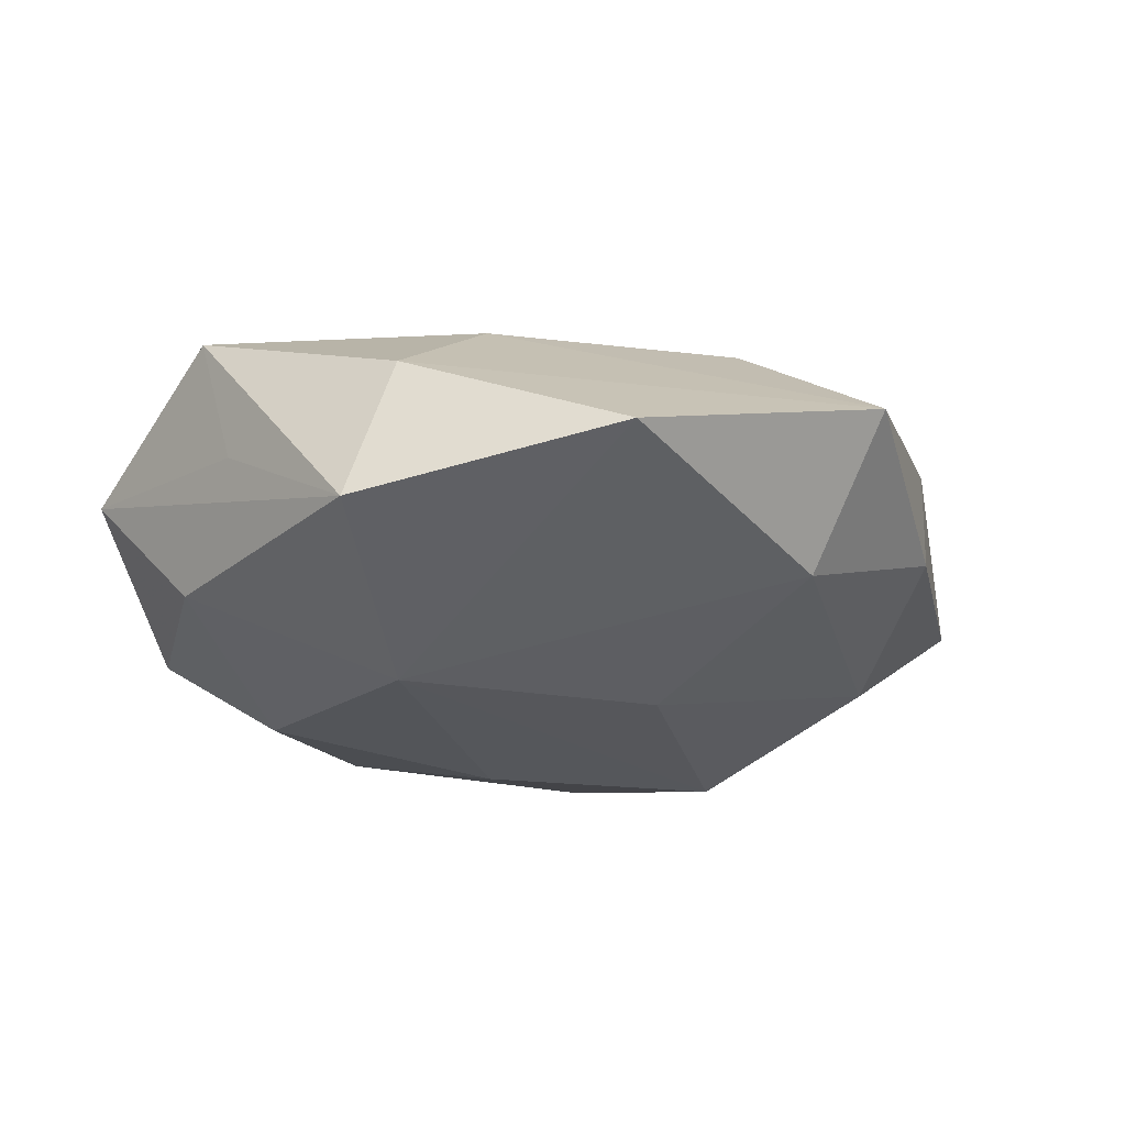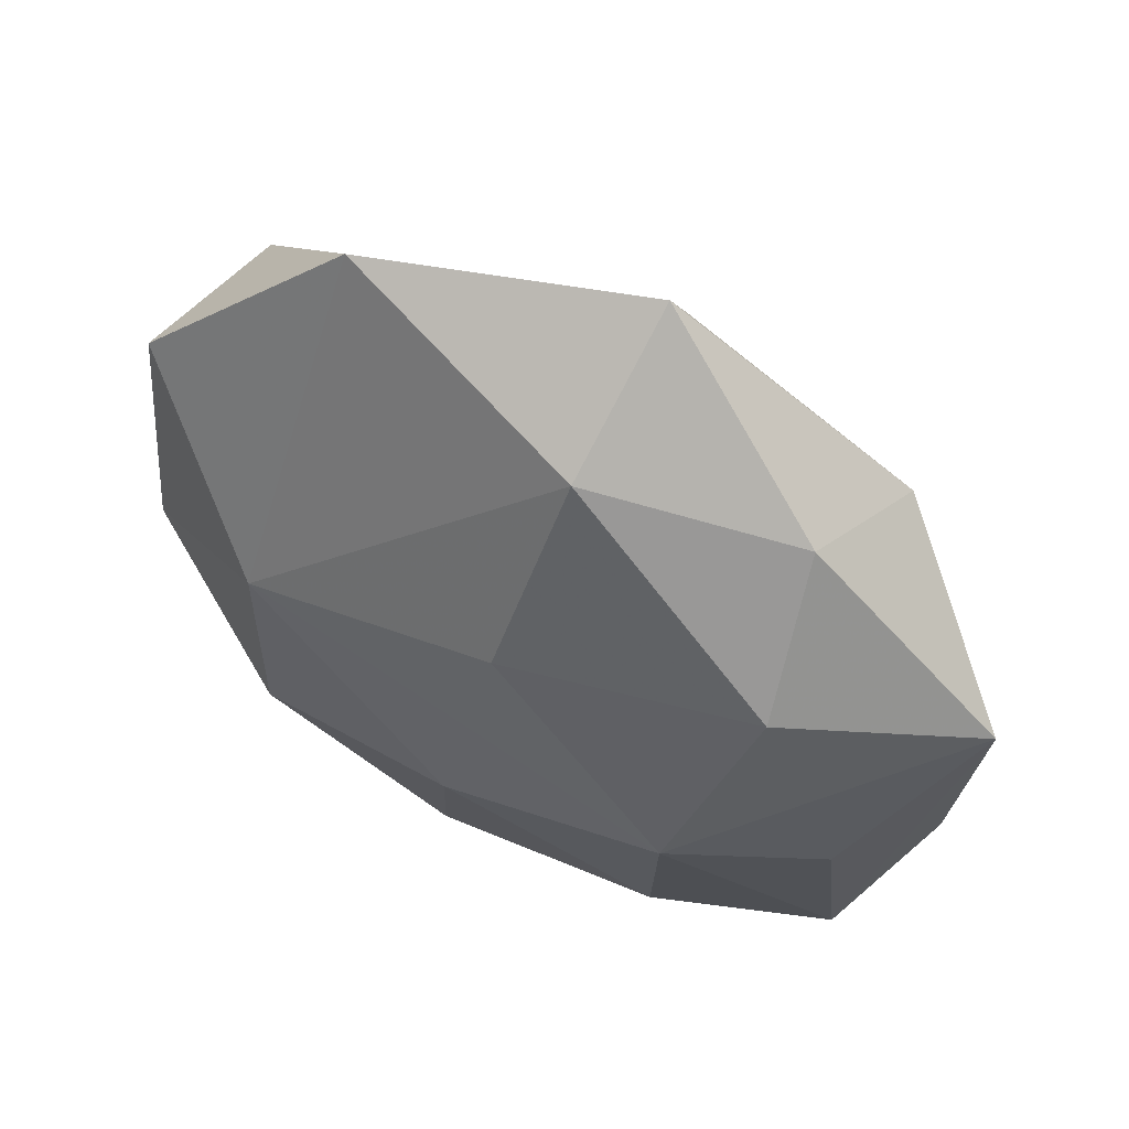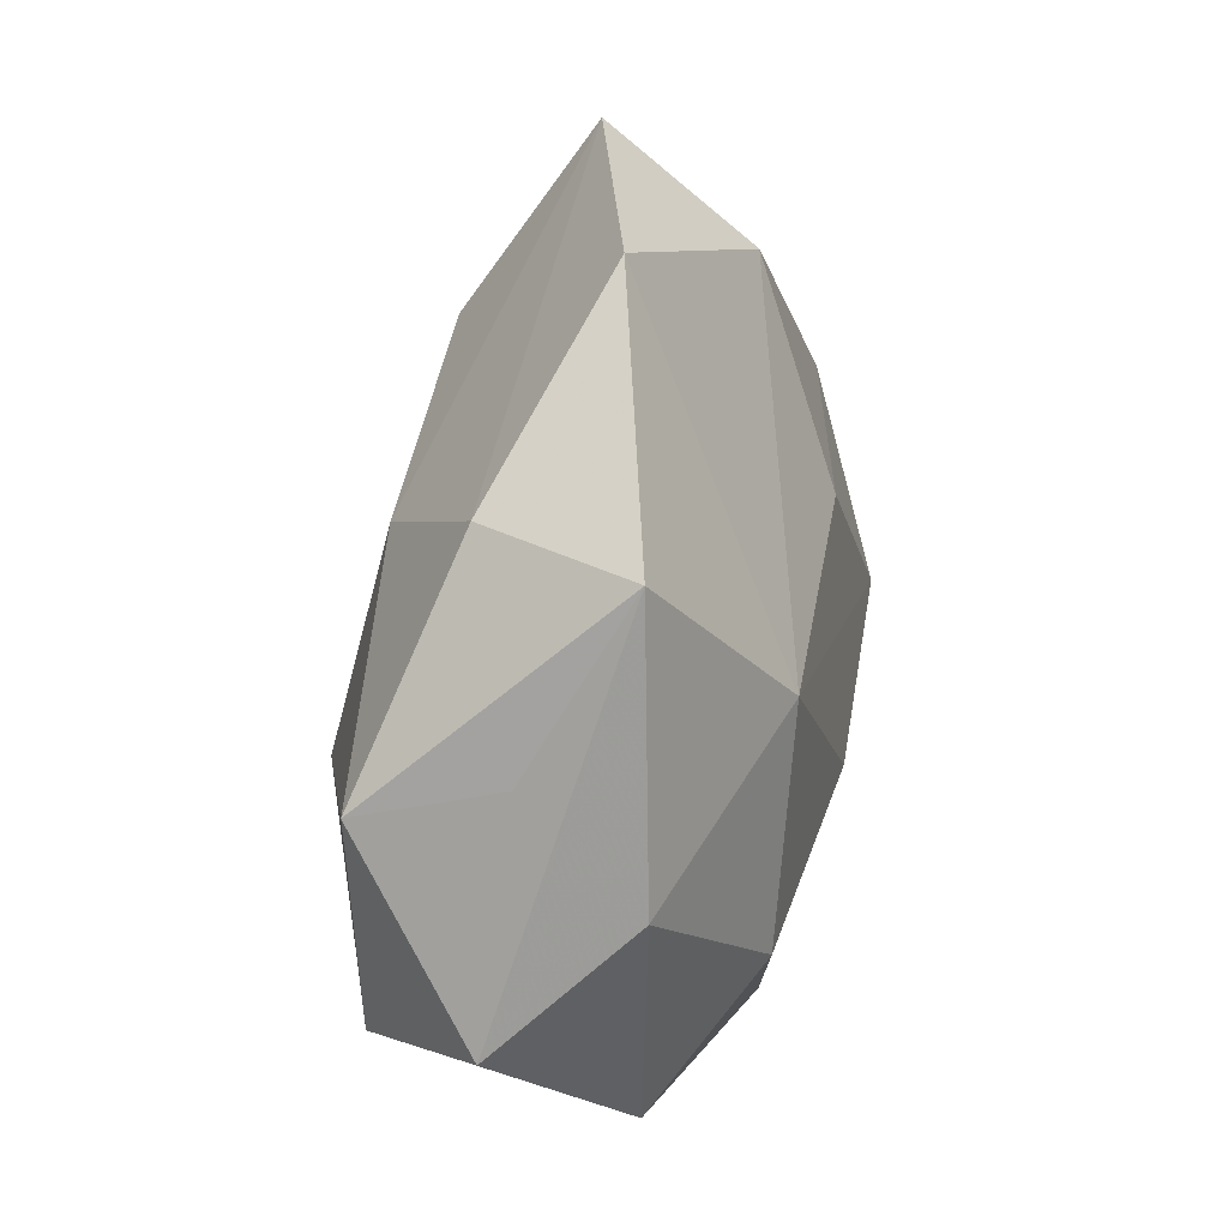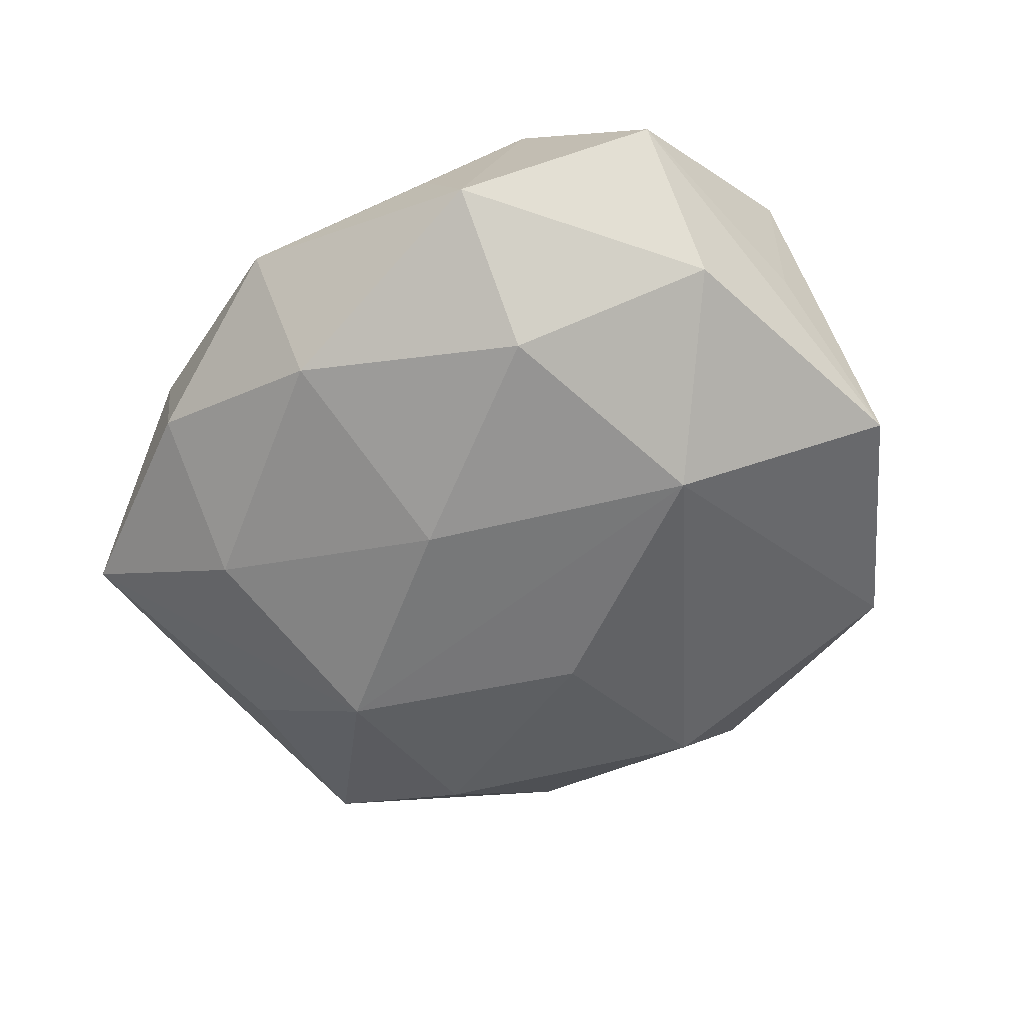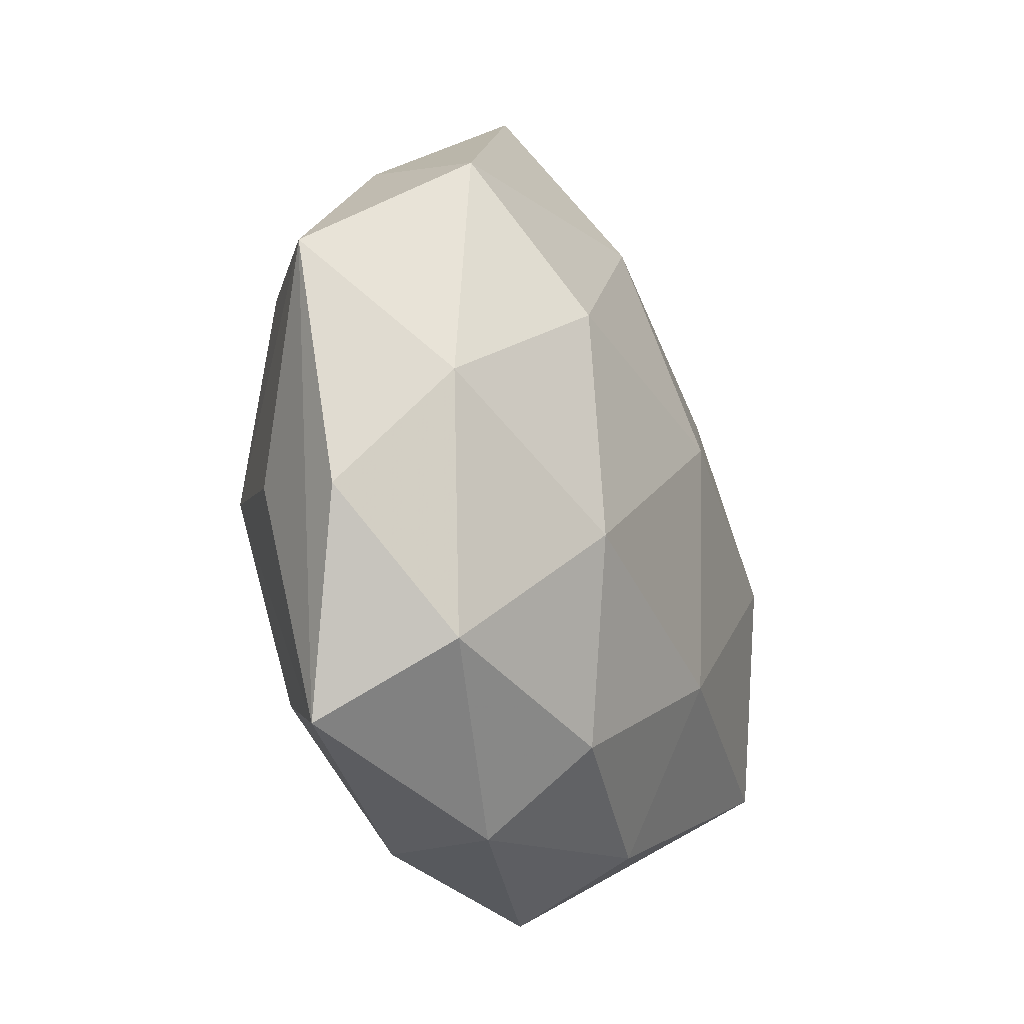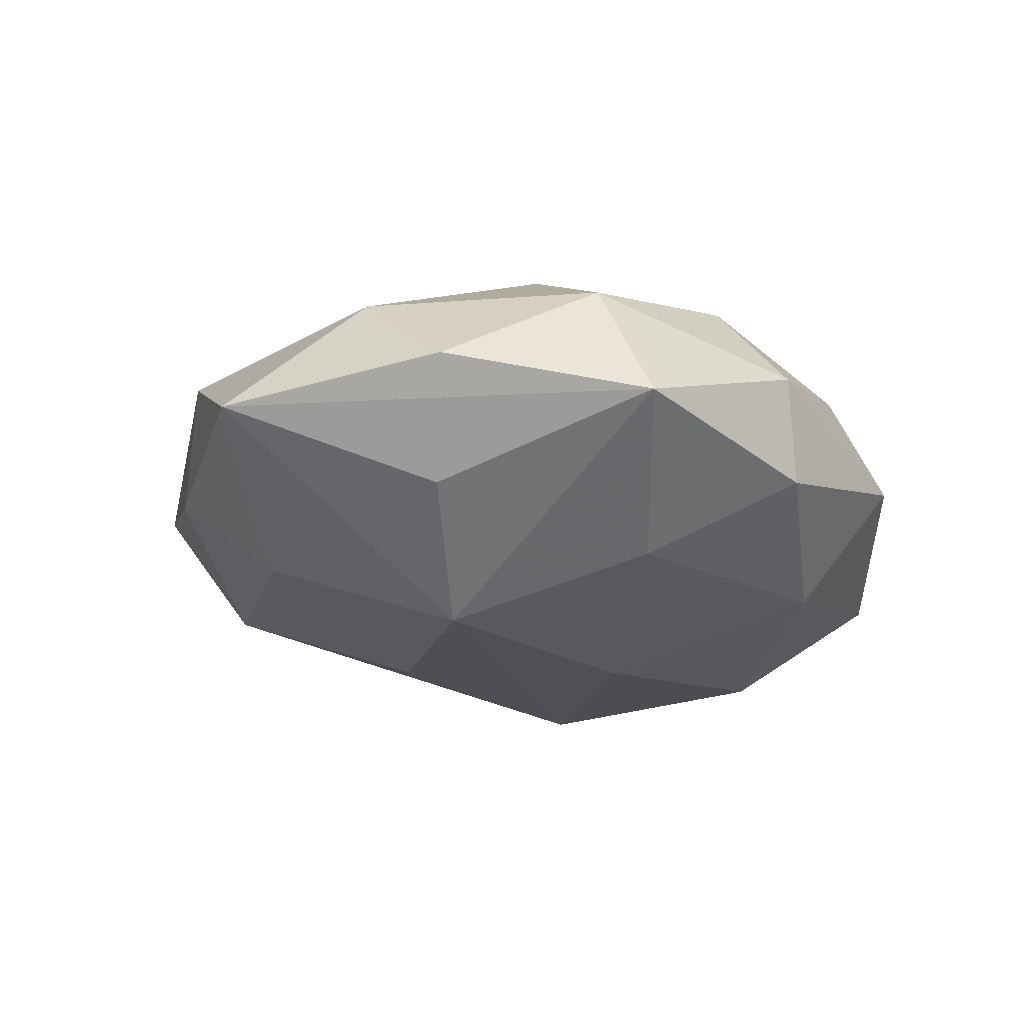
<metadata>
{"format":"obj","ext":"obj","renderer":"f3d","projection":"perspective","resolution":1024,"background":"white","views":[{"elev":-23.5,"azim":145.9,"up":"+Z"},{"elev":56.7,"azim":-149.5,"up":"+Y"},{"elev":25.1,"azim":101.7,"up":"+Y"},{"elev":-60.3,"azim":51.1,"up":"+Z"},{"elev":-23.6,"azim":-66.8,"up":"+Y"},{"elev":-20.6,"azim":-62.3,"up":"+Z"}]}
</metadata>
<code>
v -0.01774 -0.04396 0.004396
v -0.04558 0.0003883 0.01248
v -0.00671 0.03345 0.01774
v -0.02411 -0.02722 -0.01778
v 0.004659 -0.02126 0.02245
v -0.02489 -0.01263 0.02176
v -0.04326 -0.008586 -0.01171
v 0.008295 -0.04722 -0.002769
v -0.0003581 -0.01135 -0.02452
v -0.01557 -0.04367 -0.008575
v -0.03749 0.03141 0.01058
v -0.01167 0.05354 0.003732
v -0.03331 0.03565 -0.003981
v 0.04376 0.02785 -0.01172
v 0.02664 -0.01869 -0.02125
v 0.02068 0.05011 -0.005165
v 0.03871 0.03035 0.005015
v 0.02803 -0.03525 0.003763
v -0.03524 0.01997 -0.01575
v 0.02198 0.02212 0.01743
v -0.00591 0.01689 -0.02198
v 0.005211 -0.03645 -0.01686
v -0.01025 0.04125 -0.01282
v -0.01576 -0.0341 0.01625
v 0.02573 -0.001891 0.02323
v 0.007835 -0.0404 0.01159
v 0.02525 0.00915 -0.02295
v 0.03685 -0.02602 0.01737
v -0.04258 -0.03668 -0.005049
v -0.03944 -0.02827 0.0105
v -0.02731 0.01411 0.02105
v -0.05535 0.01447 -0.001909
v 0.04816 0.008801 -0.0007019
v 0.03457 -0.03413 -0.009832
v -0.05122 -0.0134 0.001017
v -0.02784 -0.002322 -0.02365
v -0.0009424 0.007359 0.02537
v 0.05199 -0.01805 0.002116
v 0.0462 -0.0047 -0.01271
v 0.05078 0.00572 0.01445
f 4 10 29
f 13 19 32
f 23 13 12
f 19 13 23
f 4 29 36
f 32 19 36
f 18 28 8
f 8 34 18
f 18 34 28
f 20 17 12
f 28 34 38
f 8 28 26
f 30 24 6
f 6 2 30
f 32 29 35
f 35 29 30
f 35 2 32
f 30 2 35
f 1 24 30
f 30 29 1
f 8 26 1
f 1 26 24
f 1 10 8
f 1 29 10
f 27 23 16
f 12 17 16
f 16 23 12
f 19 23 21
f 21 36 19
f 21 23 27
f 27 36 21
f 7 29 32
f 32 36 7
f 7 36 29
f 4 36 9
f 9 36 27
f 27 15 9
f 17 20 40
f 28 38 40
f 39 15 27
f 34 15 39
f 39 38 34
f 5 6 24
f 5 26 28
f 24 26 5
f 2 6 31
f 4 9 22
f 22 9 15
f 22 10 4
f 22 15 34
f 22 34 8
f 8 10 22
f 14 16 17
f 17 40 14
f 27 16 14
f 14 39 27
f 38 39 14
f 12 13 11
f 11 13 32
f 32 2 11
f 2 31 11
f 3 20 12
f 12 11 3
f 3 11 31
f 6 5 37
f 37 31 6
f 20 3 37
f 37 3 31
f 33 40 38
f 38 14 33
f 33 14 40
f 25 5 28
f 25 37 5
f 28 40 25
f 25 40 20
f 20 37 25

</code>
